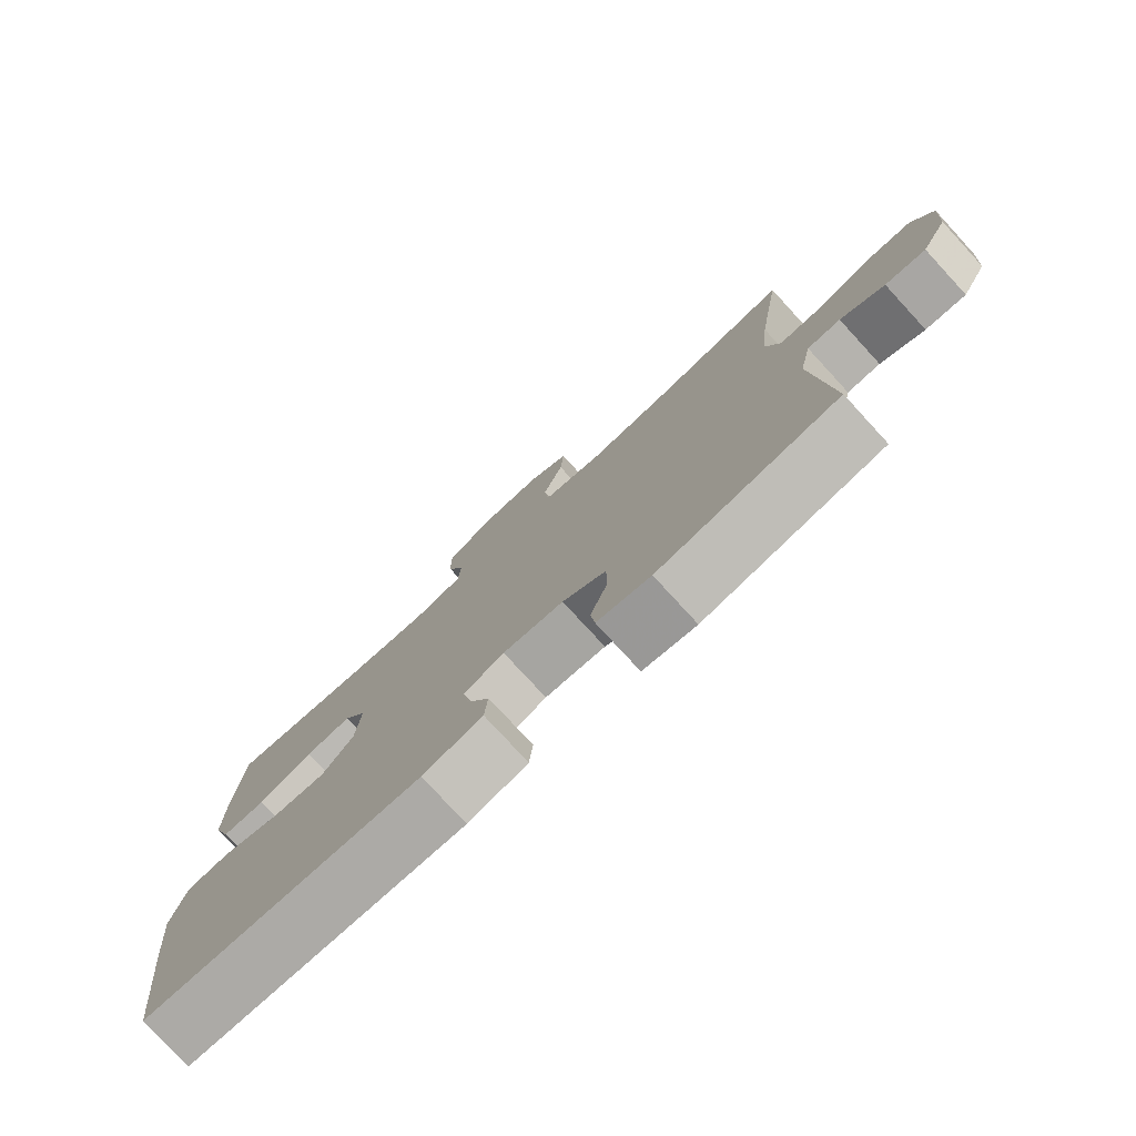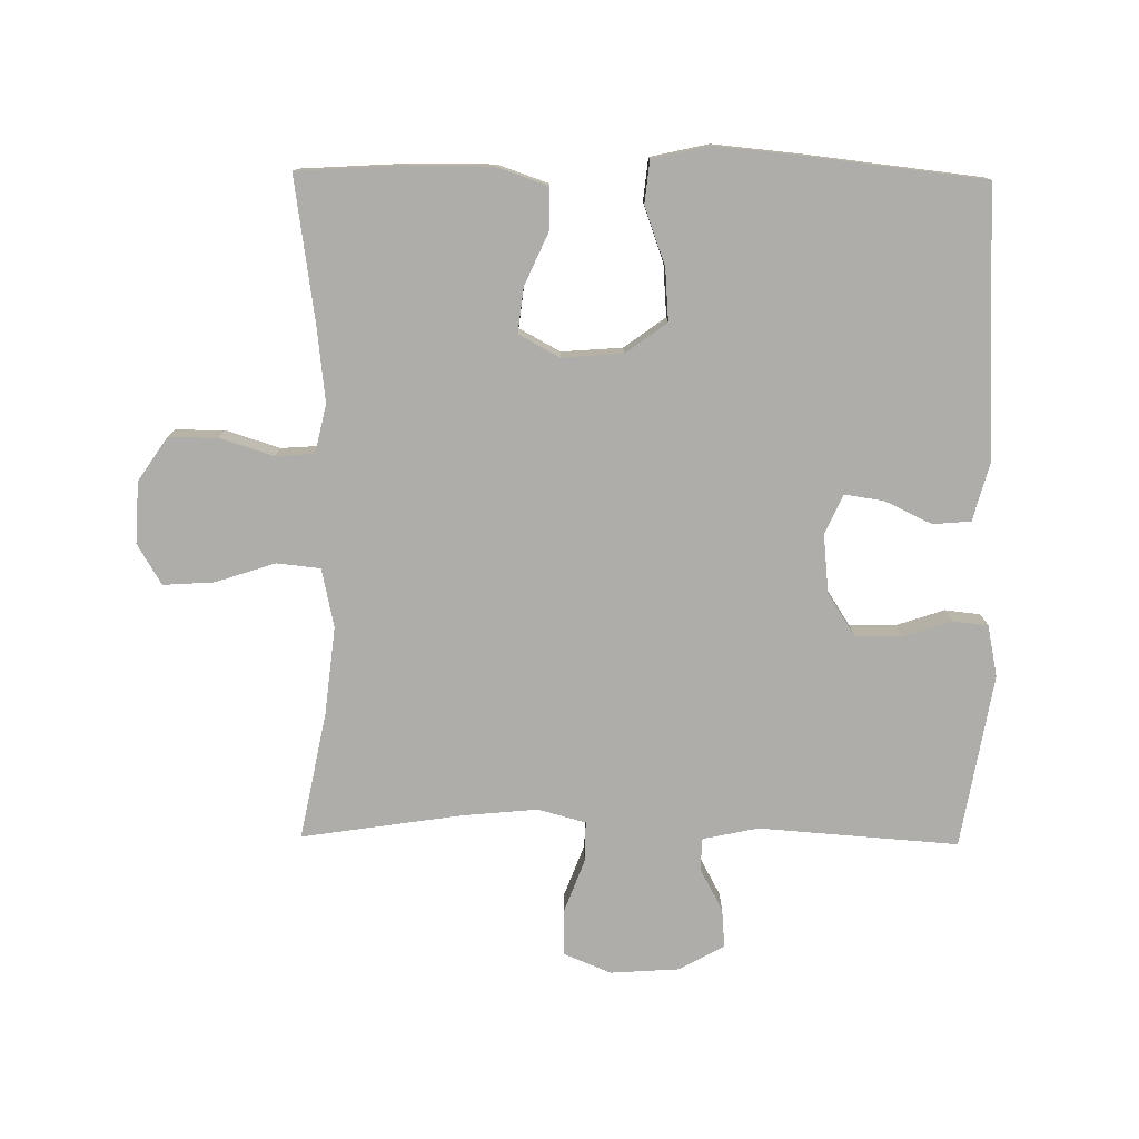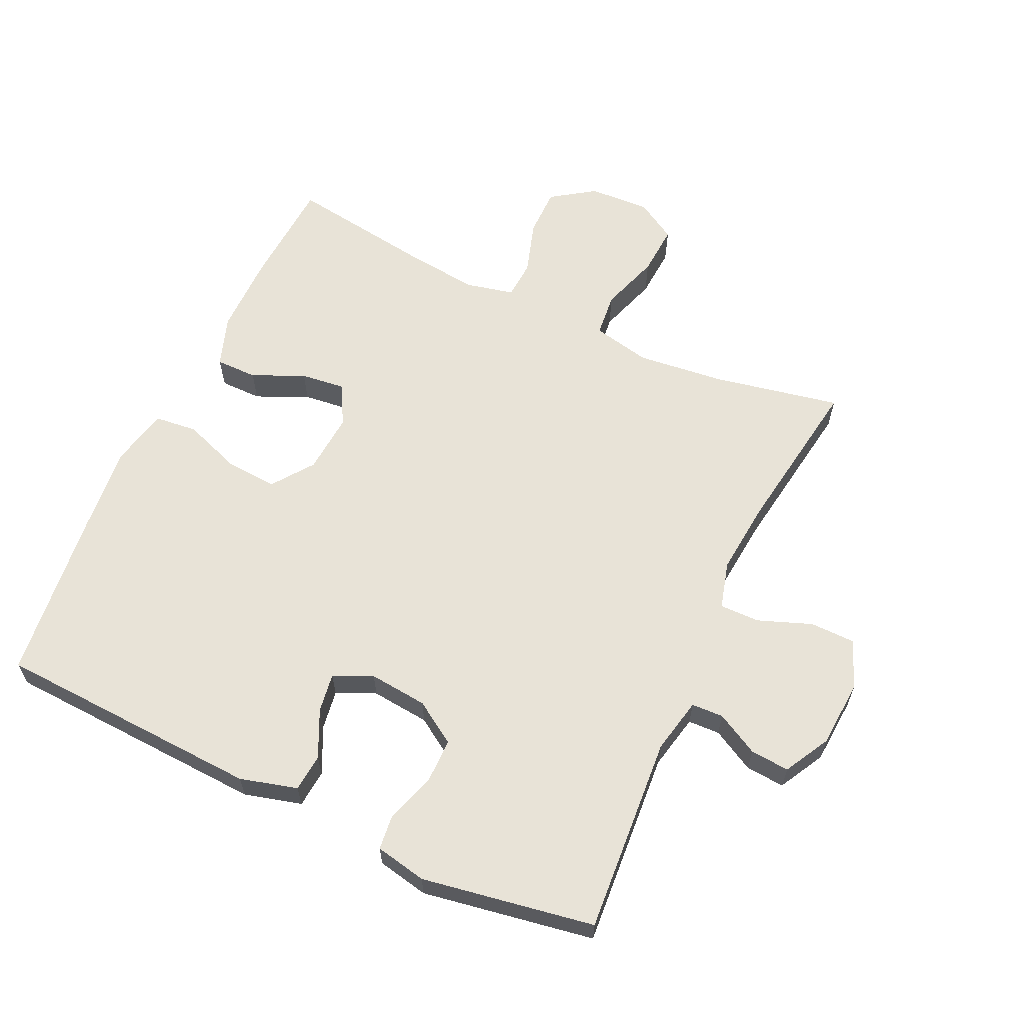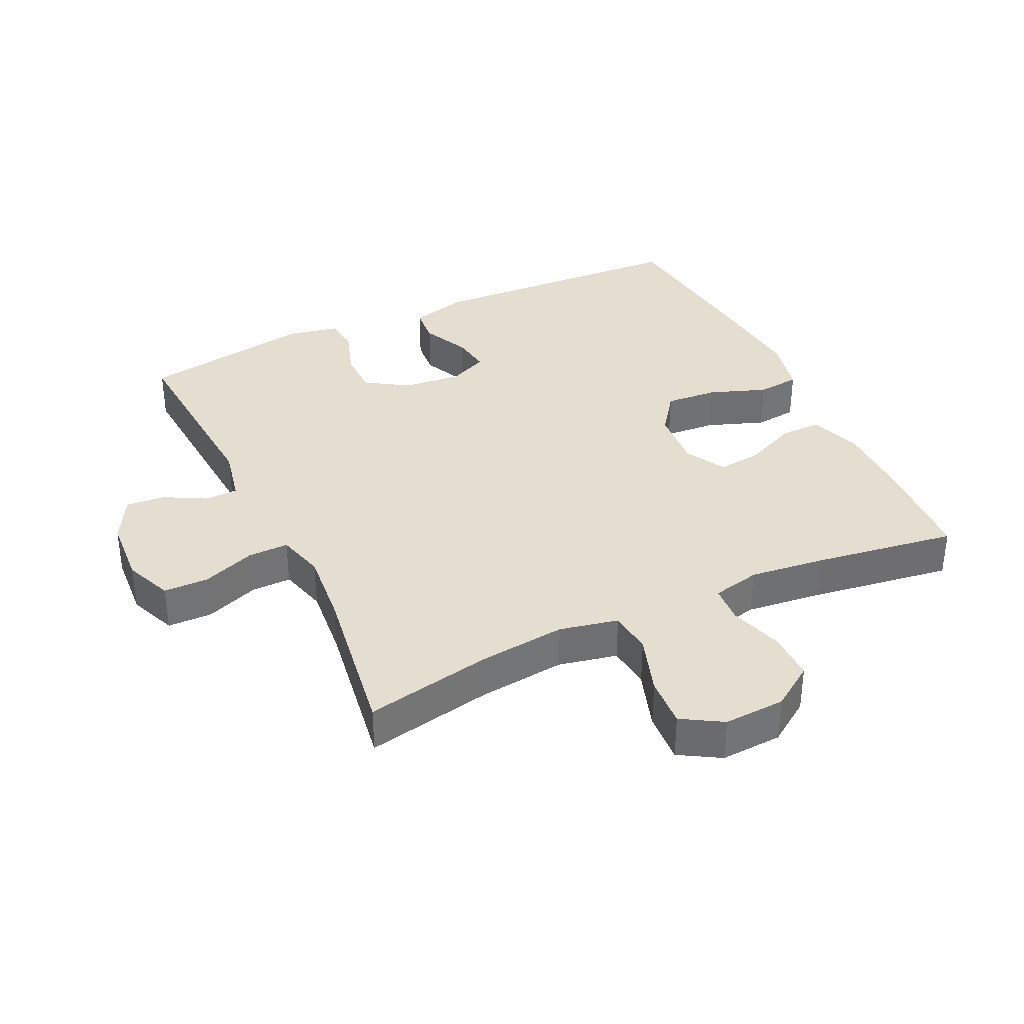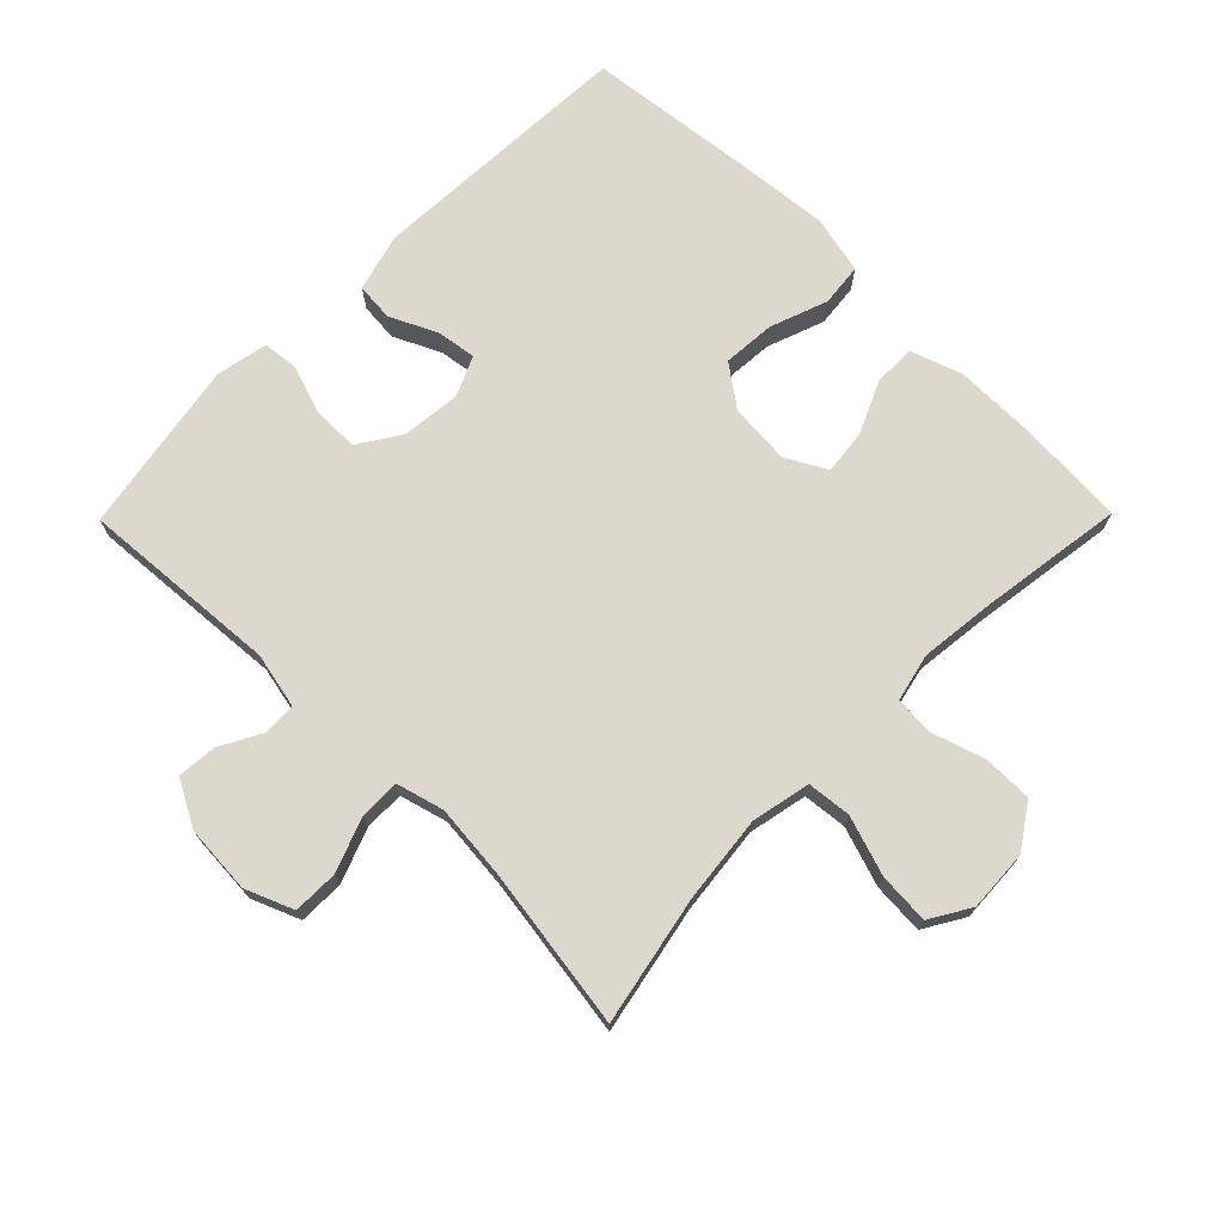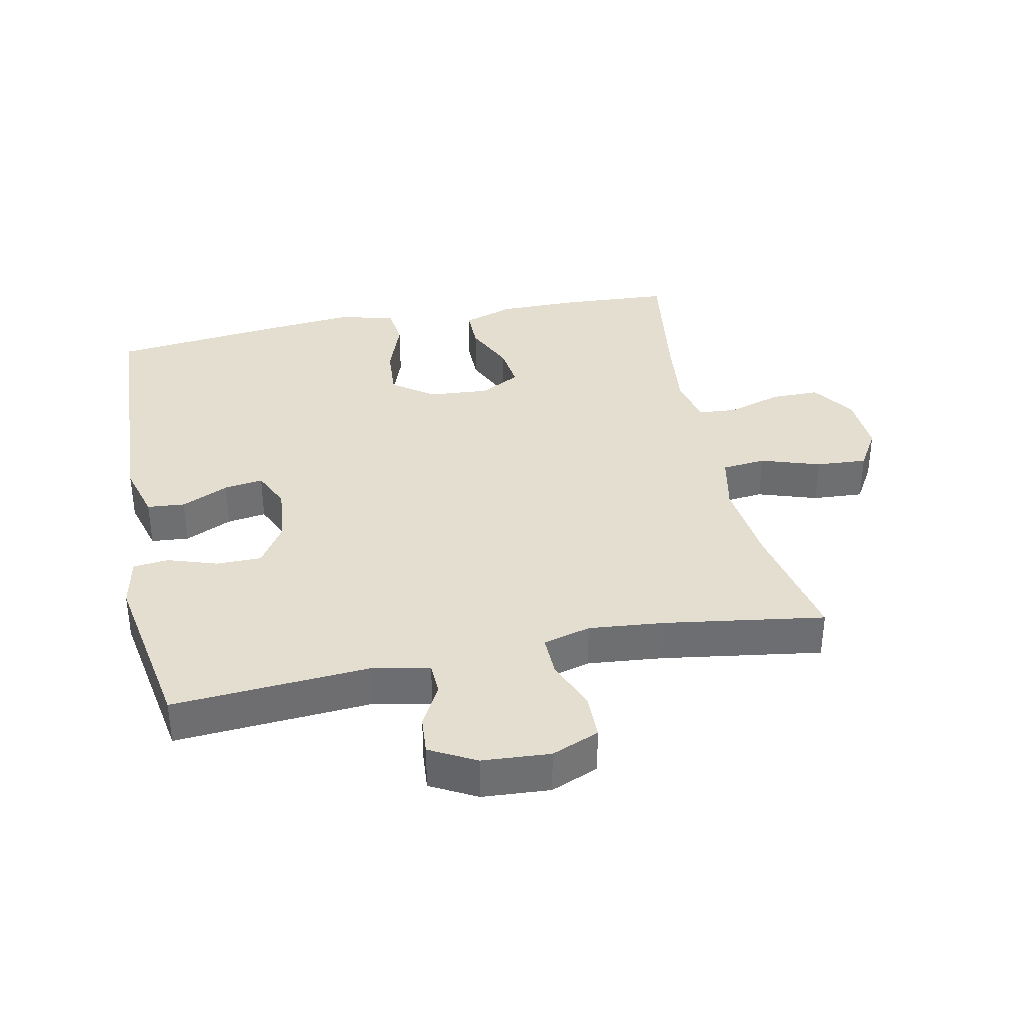
<metadata>
{"format":"obj","ext":"obj","renderer":"f3d","projection":"perspective","resolution":1024,"background":"white","views":[{"elev":-78.2,"azim":-137.4,"up":"+Z"},{"elev":-77.4,"azim":89.3,"up":"+Y"},{"elev":62.1,"azim":-155.0,"up":"+Y"},{"elev":35.9,"azim":-25.3,"up":"+Y"},{"elev":72.2,"azim":-45.4,"up":"+Y"},{"elev":35.9,"azim":-101.7,"up":"+Y"}]}
</metadata>
<code>
v 0.5 0.07 0.5
v 0.51 0.07 0.333
v 0.51 0.07 0.21
v 0.483 0.07 0.132
v 0.419 0.07 0.132
v 0.339 0.07 0.168
v 0.271 0.07 0.176
v 0.237 0.07 0.114
v 0.244 0.07 0.021
v 0.29 0.07 -0.042
v 0.37 0.07 -0.036
v 0.458 0.07 -0.004
v 0.523 0.07 -0.011
v 0.543 0.07 -0.1
v 0.53 0.07 -0.235
v 0.5 0.07 -0.5
v 0.09 0.07 -0.52
v 0.002 0.07 -0.496
v -0.003 0.07 -0.438
v 0.031 0.07 -0.366
v 0.04 0.07 -0.306
v -0.02 0.07 -0.279
v -0.11 0.07 -0.288
v -0.175 0.07 -0.33
v -0.175 0.07 -0.4
v -0.15 0.07 -0.475
v -0.156 0.07 -0.529
v -0.235 0.07 -0.545
v -0.5 0.07 -0.5
v -0.478 0.07 -0.196
v -0.496 0.07 -0.111
v -0.545 0.07 -0.109
v -0.61 0.07 -0.144
v -0.67 0.07 -0.149
v -0.708 0.07 -0.079
v -0.715 0.07 0.025
v -0.685 0.07 0.098
v -0.616 0.07 0.099
v -0.534 0.07 0.068
v -0.472 0.07 0.067
v -0.452 0.07 0.14
v -0.463 0.07 0.255
v -0.5 0.07 0.5
v -0.305 0.07 0.461
v -0.171 0.07 0.446
v -0.081 0.07 0.465
v -0.074 0.07 0.532
v -0.104 0.07 0.623
v -0.109 0.07 0.701
v -0.047 0.07 0.738
v 0.047 0.07 0.733
v 0.113 0.07 0.688
v 0.113 0.07 0.613
v 0.087 0.07 0.531
v 0.091 0.07 0.472
v 0.165 0.07 0.455
v 0.28 0.07 0.468
v 0.5 0 0.5
v 0.51 0 0.333
v 0.51 0 0.21
v 0.483 0 0.132
v 0.419 0 0.132
v 0.339 0 0.168
v 0.271 0 0.176
v 0.237 0 0.114
v 0.244 0 0.021
v 0.29 0 -0.042
v 0.37 0 -0.036
v 0.458 0 -0.004
v 0.523 0 -0.011
v 0.543 0 -0.1
v 0.53 0 -0.235
v 0.5 0 -0.5
v 0.09 0 -0.52
v 0.002 0 -0.496
v -0.003 0 -0.438
v 0.031 0 -0.366
v 0.04 0 -0.306
v -0.02 0 -0.279
v -0.11 0 -0.288
v -0.175 0 -0.33
v -0.175 0 -0.4
v -0.15 0 -0.475
v -0.156 0 -0.529
v -0.235 0 -0.545
v -0.5 0 -0.5
v -0.478 0 -0.196
v -0.496 0 -0.111
v -0.545 0 -0.109
v -0.61 0 -0.144
v -0.67 0 -0.149
v -0.708 0 -0.079
v -0.715 0 0.025
v -0.685 0 0.098
v -0.616 0 0.099
v -0.534 0 0.068
v -0.472 0 0.067
v -0.452 0 0.14
v -0.463 0 0.255
v -0.5 0 0.5
v -0.305 0 0.461
v -0.171 0 0.446
v -0.081 0 0.465
v -0.074 0 0.532
v -0.104 0 0.623
v -0.109 0 0.701
v -0.047 0 0.738
v 0.047 0 0.733
v 0.113 0 0.688
v 0.113 0 0.613
v 0.087 0 0.531
v 0.091 0 0.472
v 0.165 0 0.455
v 0.28 0 0.468
f 51 52 53 54
f 51 54 55
f 50 51 55
f 47 48 49 50
f 46 47 50 55
f 45 46 55 56
f 42 43 44
f 41 42 44 45
f 40 41 45 56
f 36 37 38 39
f 36 39 40
f 35 36 40
f 32 33 34 35
f 31 32 35 40
f 30 31 40 56
f 25 26 27 28
f 24 25 28 29
f 23 24 29 30
f 17 18 19 20
f 17 20 21
f 16 17 21
f 15 16 21 22
f 11 12 13 14
f 10 11 14 15
f 3 4 5 6
f 3 6 7
f 57 1 2 3
f 57 3 7
f 56 57 7 8
f 22 23 30 56
f 22 56 8 9
f 10 15 22
f 9 10 22
f 111 110 109 108
f 112 111 108
f 112 108 107
f 107 106 105 104
f 112 107 104 103
f 113 112 103 102
f 101 100 99
f 102 101 99 98
f 113 102 98 97
f 96 95 94 93
f 97 96 93
f 97 93 92
f 92 91 90 89
f 97 92 89 88
f 113 97 88 87
f 85 84 83 82
f 86 85 82 81
f 87 86 81 80
f 77 76 75 74
f 78 77 74
f 78 74 73
f 79 78 73 72
f 71 70 69 68
f 72 71 68 67
f 63 62 61 60
f 64 63 60
f 60 59 58 114
f 64 60 114
f 65 64 114 113
f 113 87 80 79
f 66 65 113 79
f 79 72 67
f 79 67 66
f 1 58 59 2
f 2 59 60 3
f 3 60 61 4
f 4 61 62 5
f 5 62 63 6
f 6 63 64 7
f 7 64 65 8
f 8 65 66 9
f 9 66 67 10
f 10 67 68 11
f 11 68 69 12
f 12 69 70 13
f 13 70 71 14
f 14 71 72 15
f 15 72 73 16
f 16 73 74 17
f 17 74 75 18
f 18 75 76 19
f 19 76 77 20
f 20 77 78 21
f 21 78 79 22
f 22 79 80 23
f 23 80 81 24
f 24 81 82 25
f 25 82 83 26
f 26 83 84 27
f 27 84 85 28
f 28 85 86 29
f 29 86 87 30
f 30 87 88 31
f 31 88 89 32
f 32 89 90 33
f 33 90 91 34
f 34 91 92 35
f 35 92 93 36
f 36 93 94 37
f 37 94 95 38
f 38 95 96 39
f 39 96 97 40
f 40 97 98 41
f 41 98 99 42
f 42 99 100 43
f 43 100 101 44
f 44 101 102 45
f 45 102 103 46
f 46 103 104 47
f 47 104 105 48
f 48 105 106 49
f 49 106 107 50
f 50 107 108 51
f 51 108 109 52
f 52 109 110 53
f 53 110 111 54
f 54 111 112 55
f 55 112 113 56
f 56 113 114 57
f 57 114 58 1

</code>
